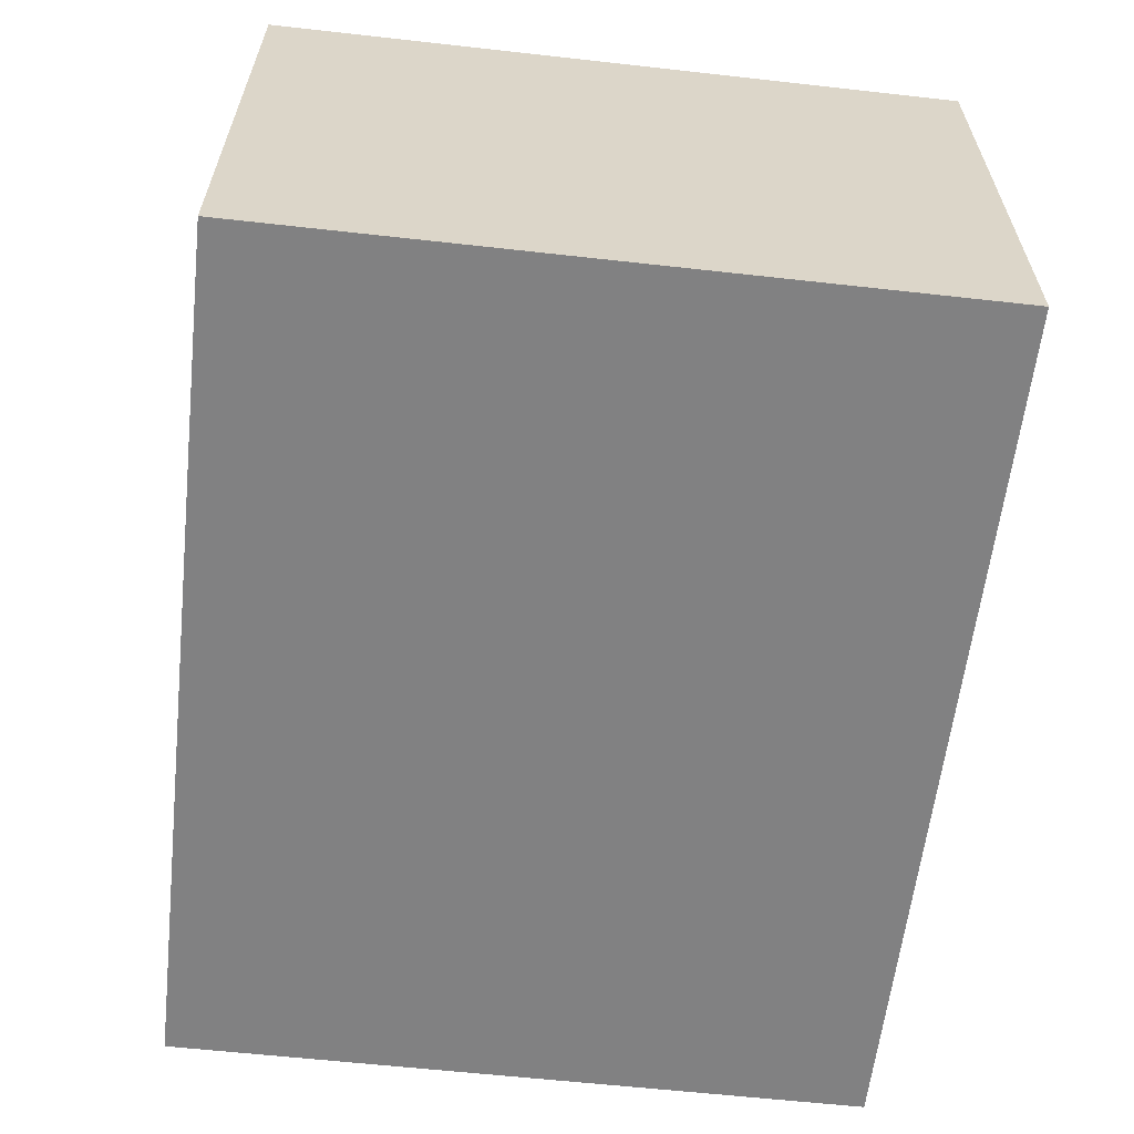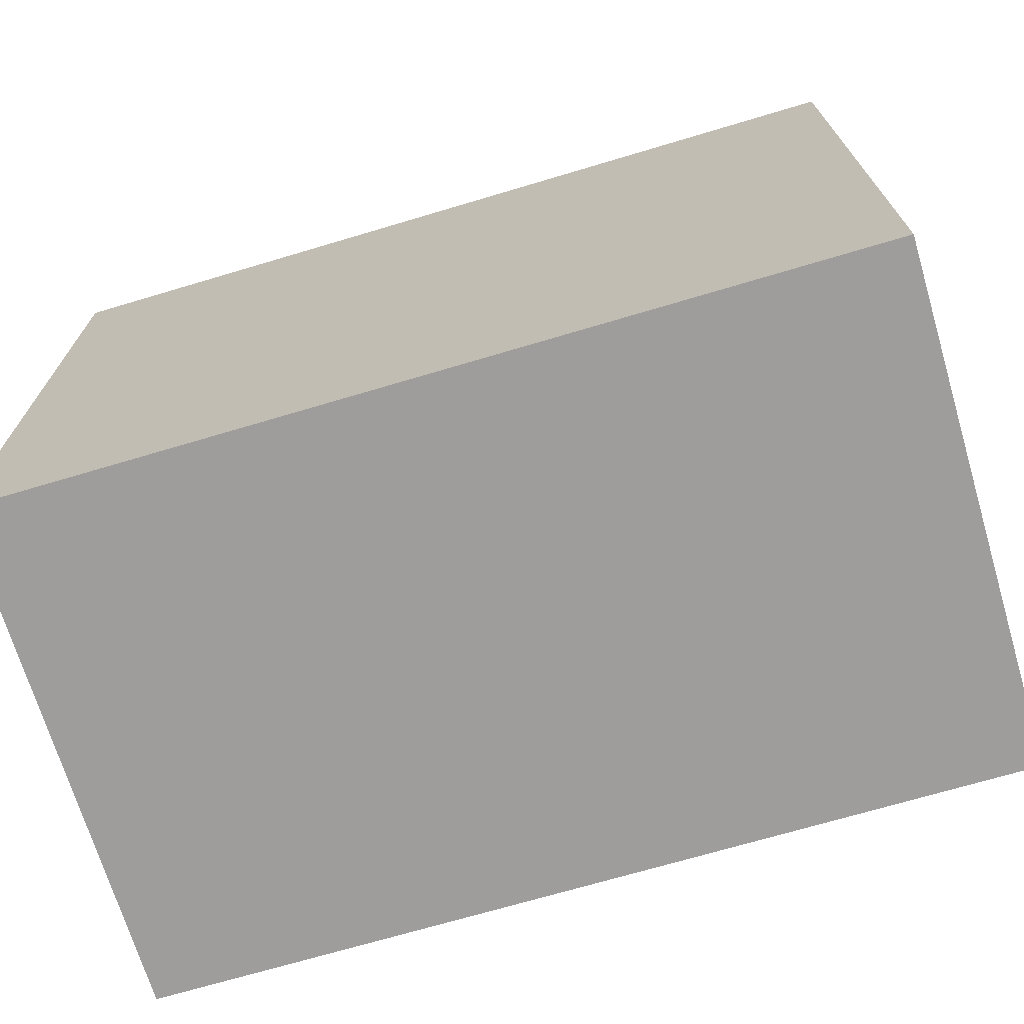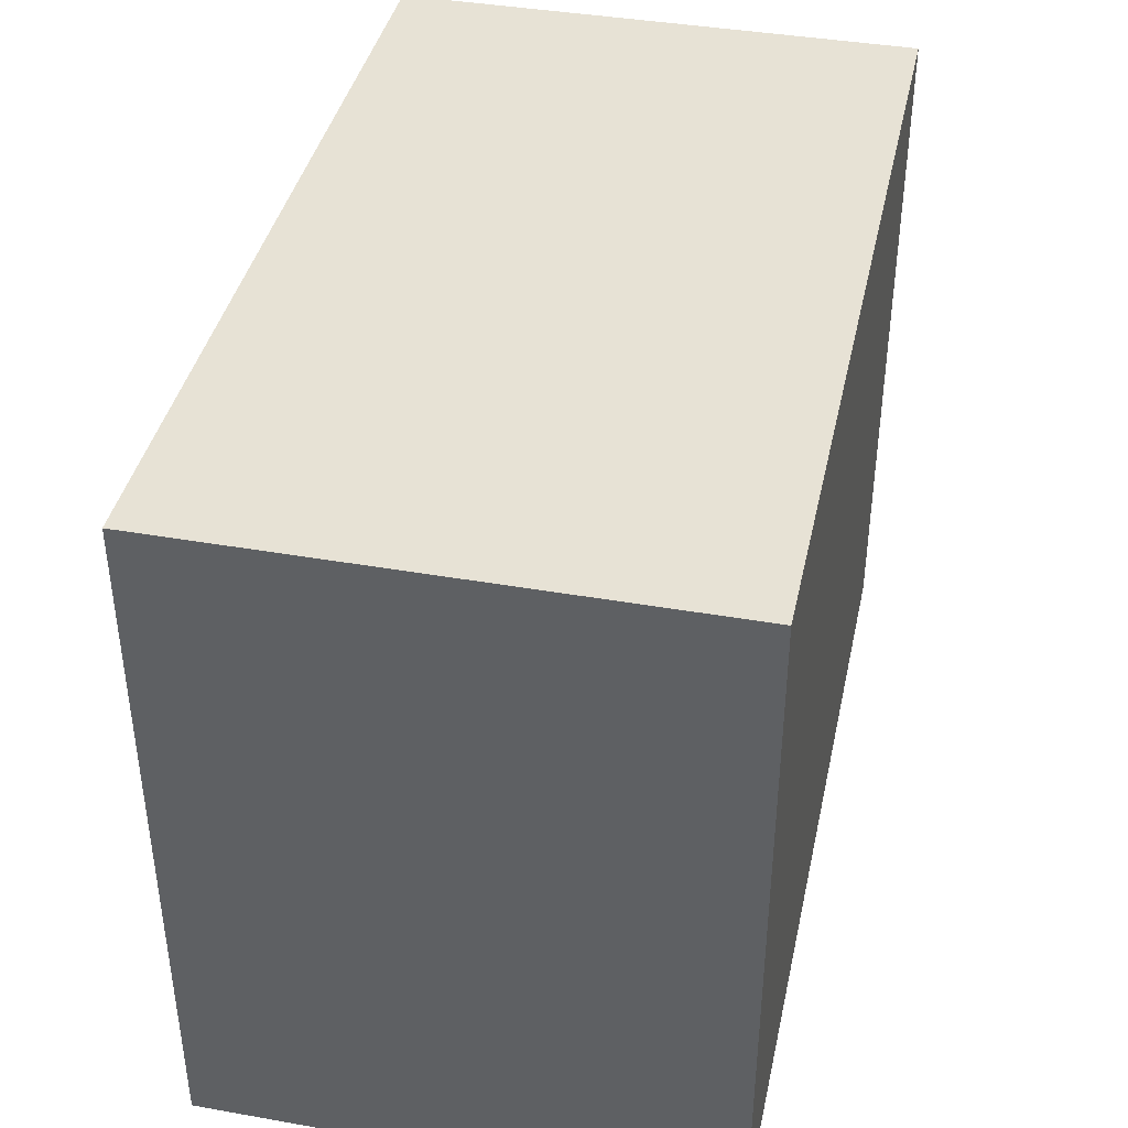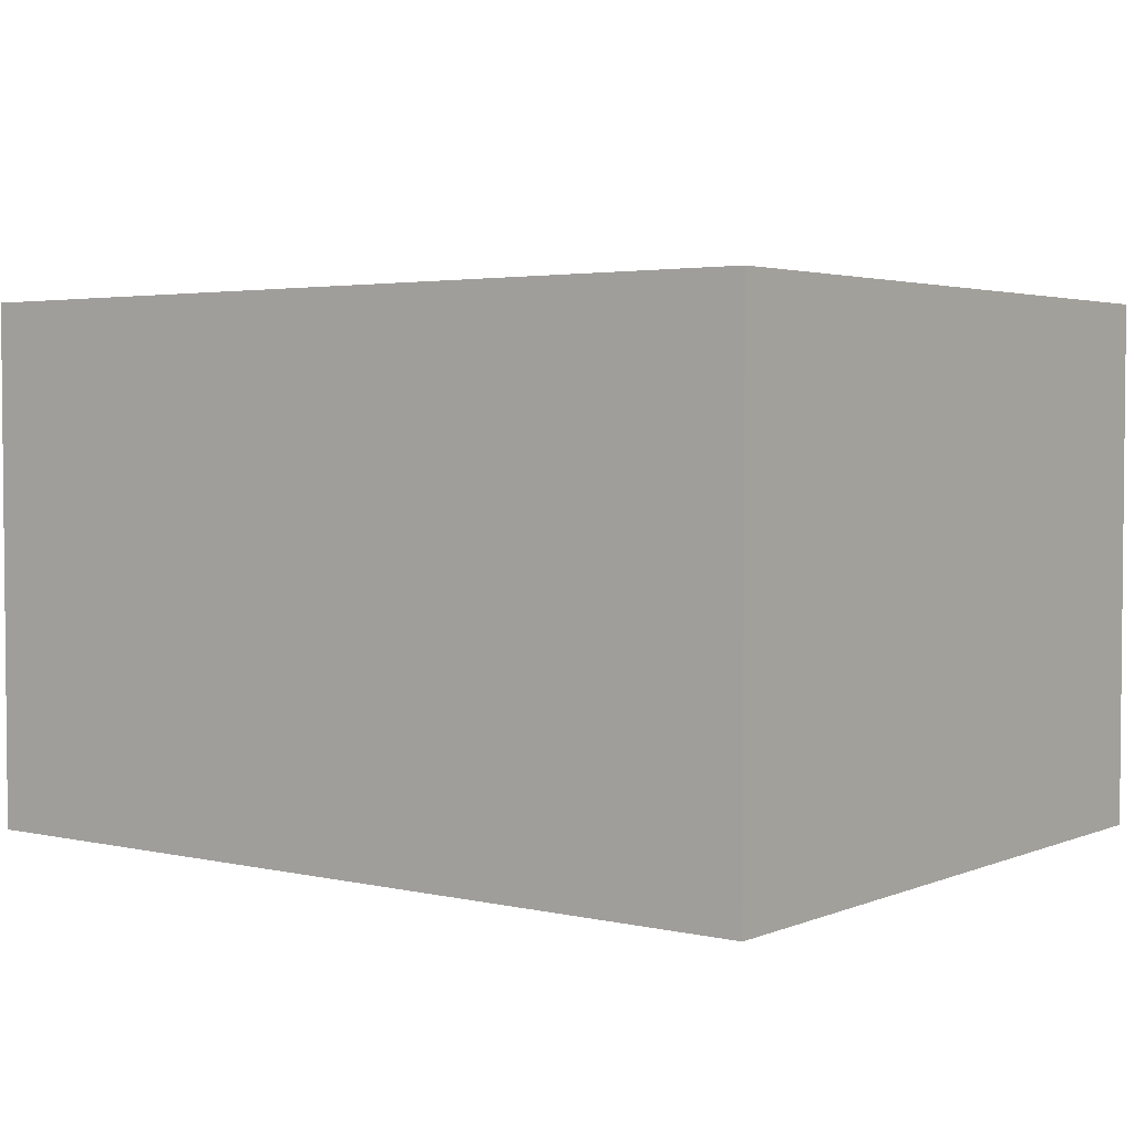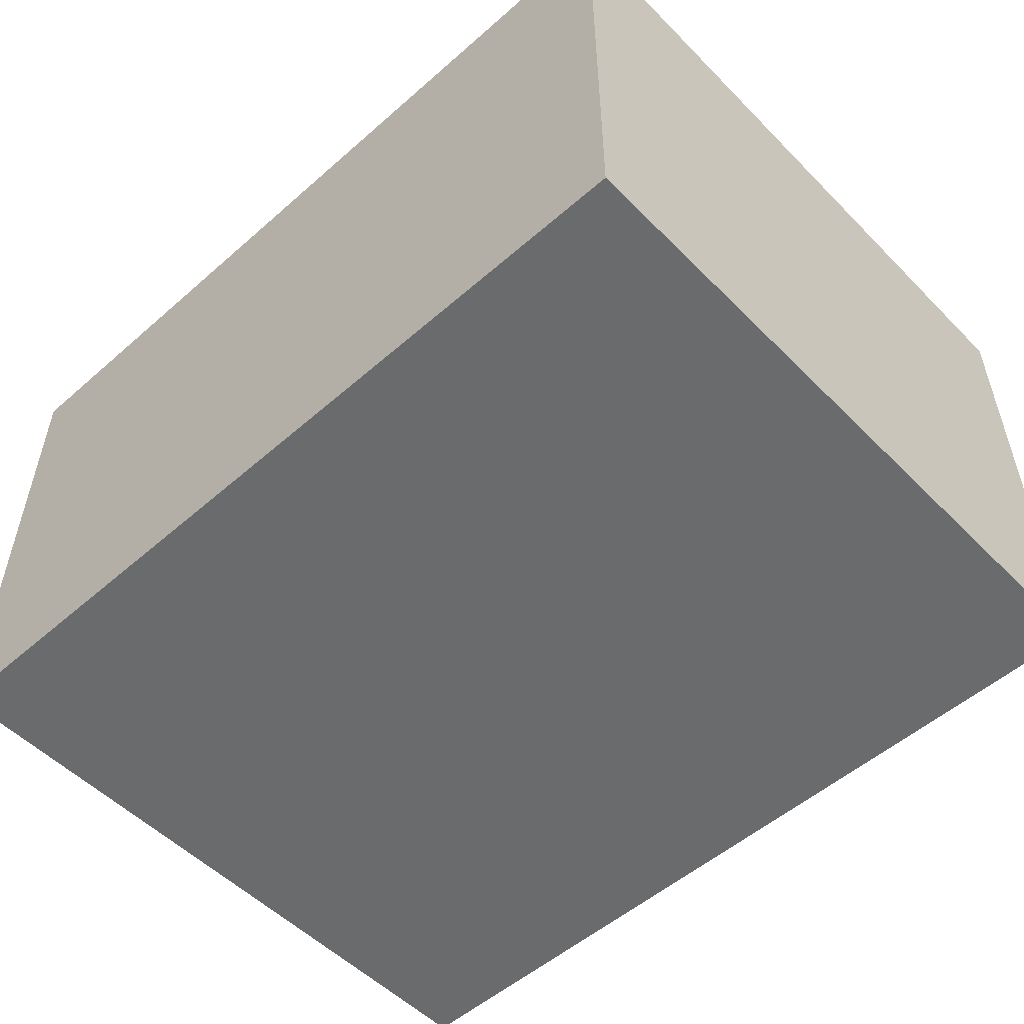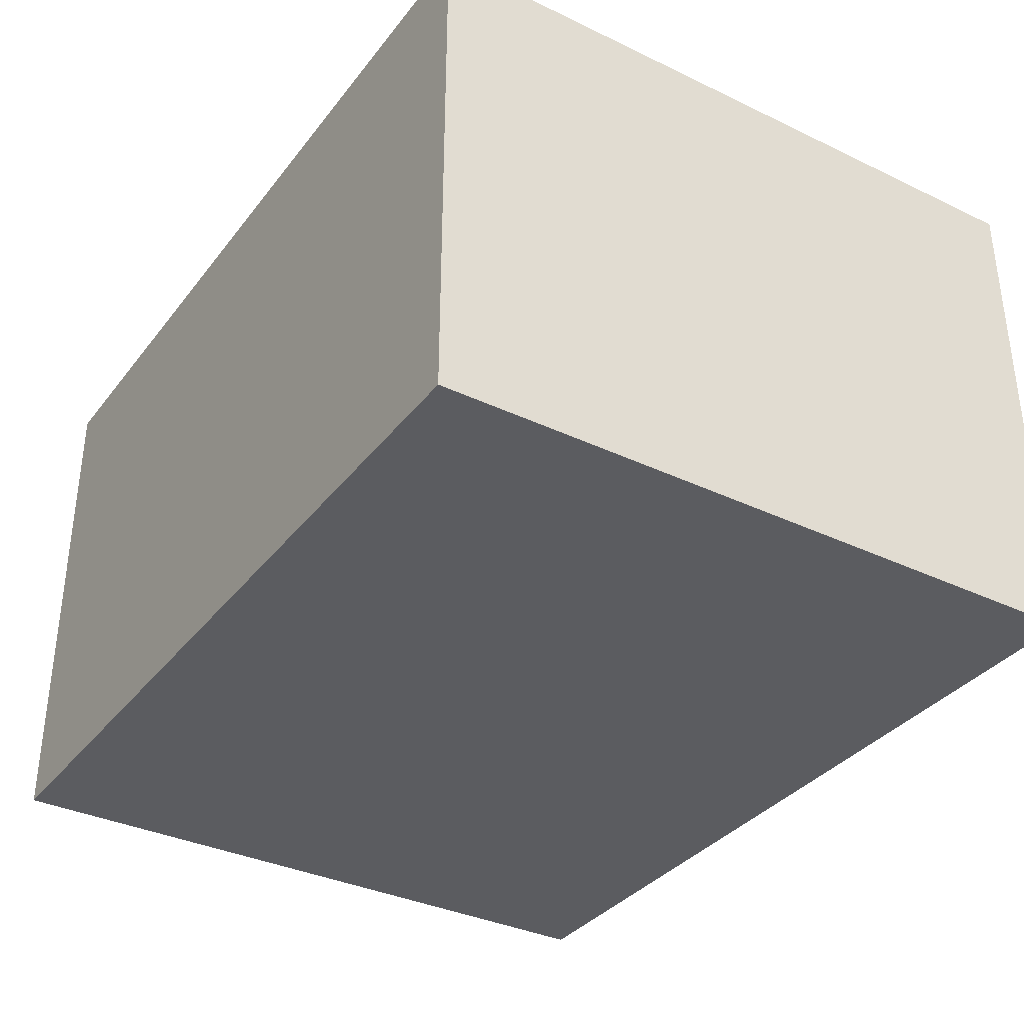
<metadata>
{"format":"obj","ext":"obj","renderer":"f3d","projection":"perspective","resolution":1024,"background":"white","views":[{"elev":-60.5,"azim":-96.5,"up":"+Z"},{"elev":-70.5,"azim":-163.4,"up":"+Y"},{"elev":40.2,"azim":102.2,"up":"+Y"},{"elev":3.2,"azim":-142.8,"up":"+Z"},{"elev":-53.2,"azim":-136.9,"up":"+Z"},{"elev":-35.1,"azim":57.6,"up":"+Z"}]}
</metadata>
<code>
v 4.091 10.79 52.48
v 4.091 10.79 52.48
v 4.091 10.79 52.48
v 4.091 10.79 46.48
v 4.091 10.79 46.48
v 4.091 10.79 46.48
v 4.091 2.79 52.48
v 4.091 2.79 52.48
v 4.091 2.79 52.48
v 4.091 2.79 46.48
v 4.091 2.79 46.48
v 4.091 2.79 46.48
v 14.09 10.79 52.48
v 14.09 10.79 52.48
v 14.09 10.79 52.48
v 14.09 10.79 46.48
v 14.09 10.79 46.48
v 14.09 10.79 46.48
v 14.09 2.79 52.48
v 14.09 2.79 52.48
v 14.09 2.79 52.48
v 14.09 2.79 46.48
v 14.09 2.79 46.48
v 14.09 2.79 46.48
f 1 4 7
f 7 4 10
f 15 2 20
f 20 2 8
f 17 14 24
f 24 14 21
f 6 16 12
f 12 16 22
f 23 19 11
f 11 19 9
f 5 3 18
f 18 3 13

</code>
